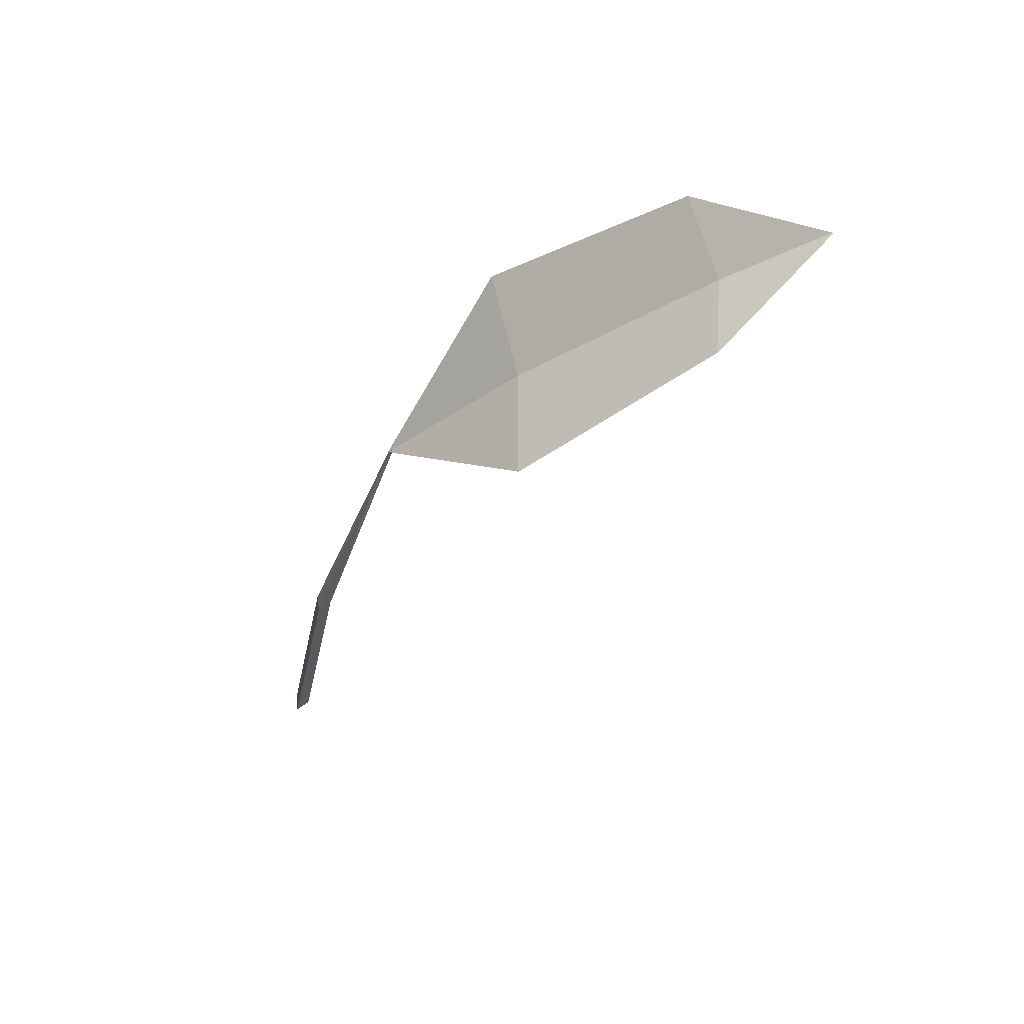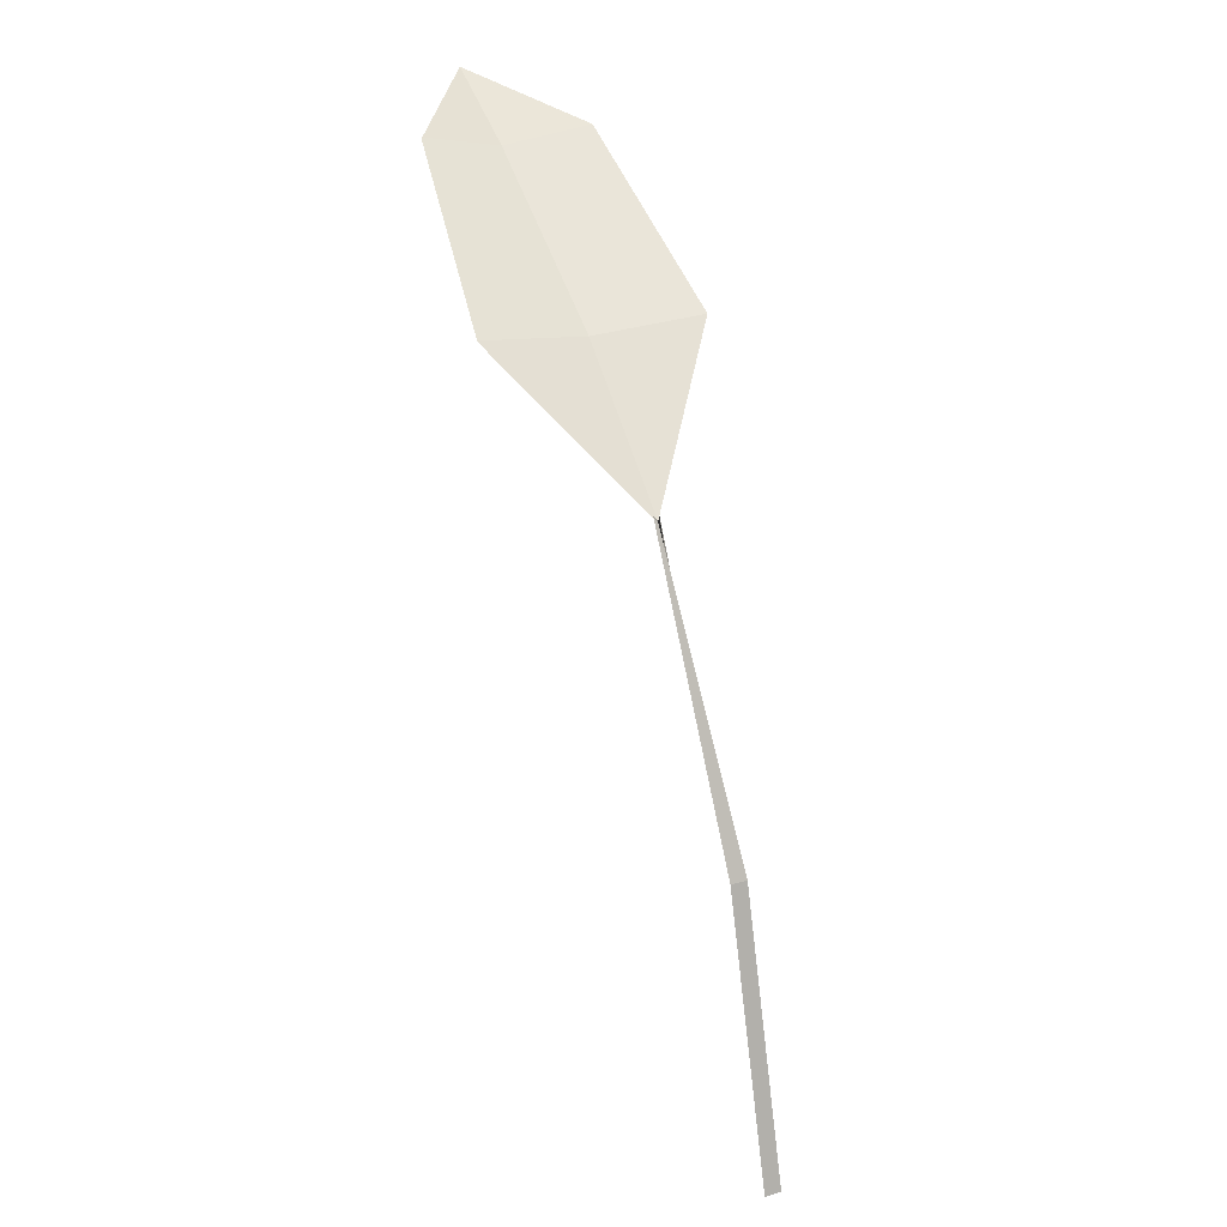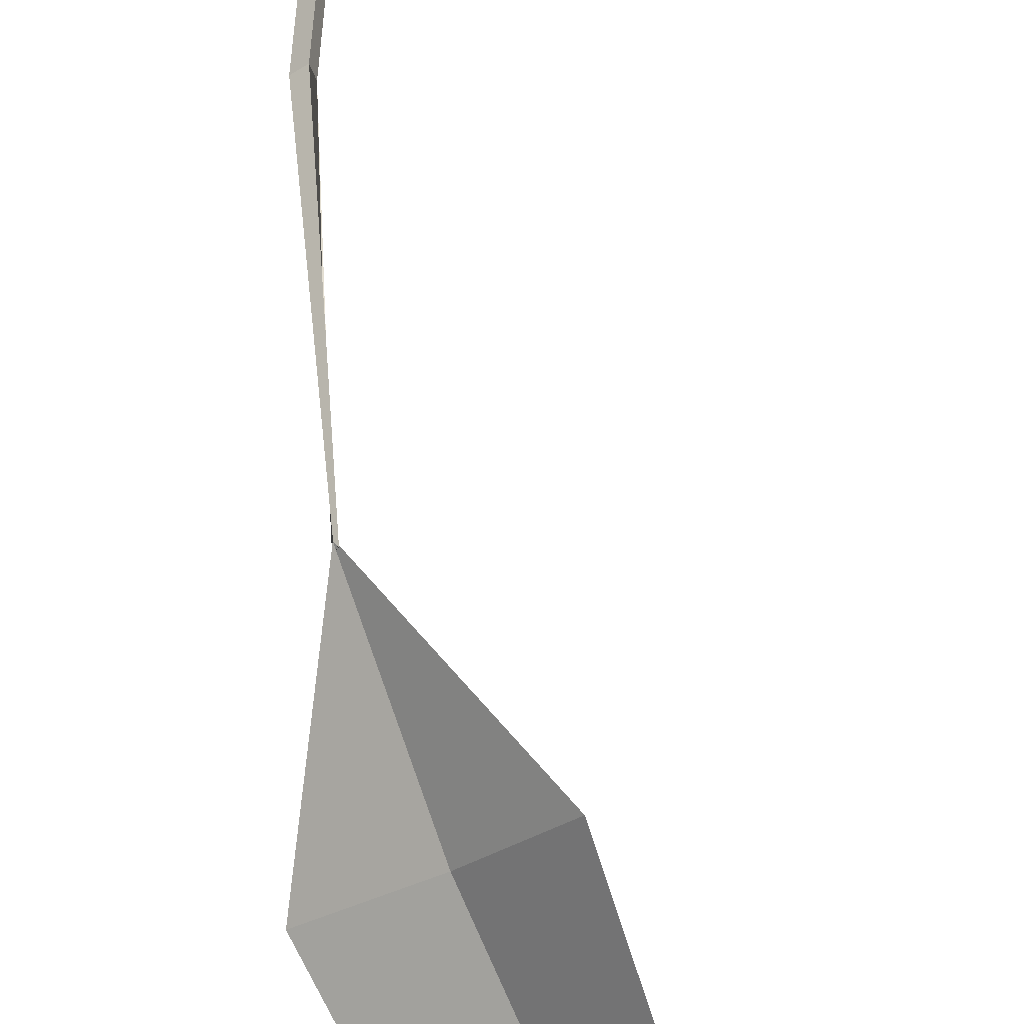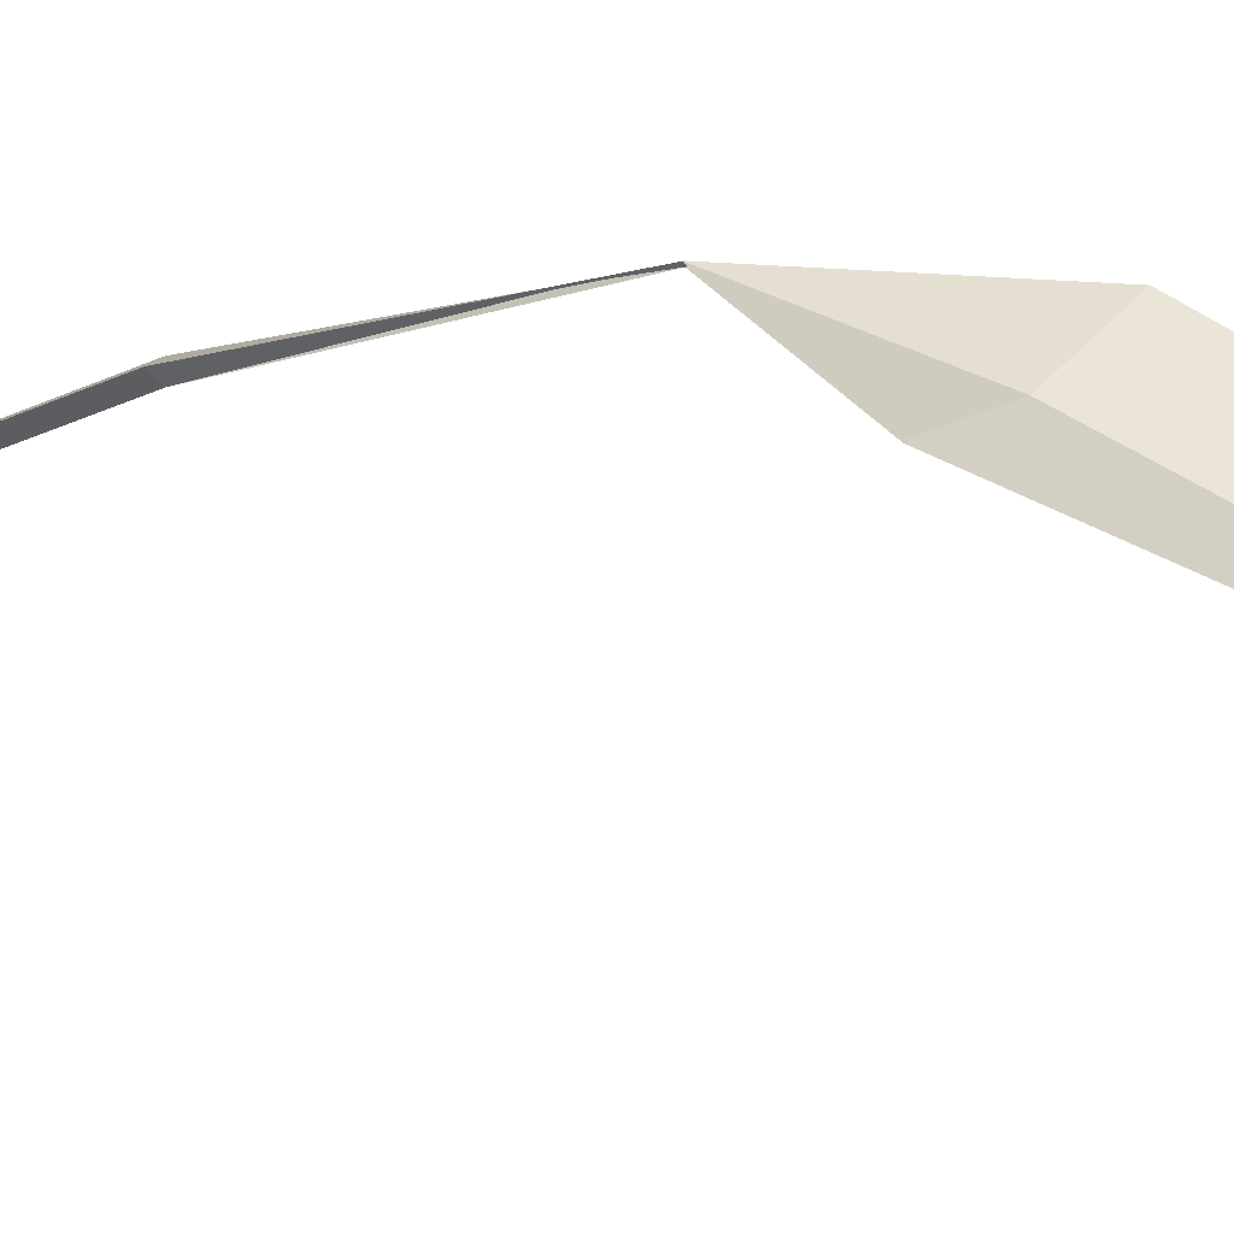
<metadata>
{"format":"obj","ext":"obj","renderer":"f3d","projection":"perspective","resolution":1024,"background":"white","views":[{"elev":63.8,"azim":125.9,"up":"+Y"},{"elev":21.1,"azim":16.6,"up":"+Y"},{"elev":49.0,"azim":-168.4,"up":"+Z"},{"elev":-29.6,"azim":139.8,"up":"+Z"}]}
</metadata>
<code>
g Plant_j_TwoS_01
v -0.07238 0.3237 -0.04686
v -0.2199 0.4796 -0.1386
v -0.1513 0.4796 -0.2016
v -0.2281 0.5034 -0.2163
v -0.1623 0.4013 -0.05515
v -0.07304 0.4013 -0.1372
v -0.1227 0.3951 -0.1016
v -0.192 0.4707 -0.177
v -0.07285 0.323 -0.04736
v -0.2204 0.4788 -0.1389
v -0.1515 0.4788 -0.2022
v -0.2284 0.5026 -0.2167
v -0.1629 0.4006 -0.0555
v -0.07333 0.4006 -0.1378
v -0.1231 0.3943 -0.1021
v -0.1923 0.4699 -0.1774
v -0.003698 0 -0.003935
v -0.07255 0.3259 -0.04972
v 0.005257 0 -0.001235
v -0.07243 0.3236 -0.04693
v -0.001559 0 0.00517
v -0.07471 0.3256 -0.04705
v -0.02808 0.1563 -0.02167
v -0.01944 0.1581 -0.0193
v -0.02625 0.1581 -0.01289
f 8 3 4
f 2 8 4
f 1 6 7
f 7 6 3 8
f 5 7 8 2
f 5 1 7
f 16 12 11
f 10 12 16
f 9 15 14
f 15 16 11 14
f 13 10 16 15
f 13 15 9
f 23 18 20 24
f 24 20 22 25
f 25 22 18 23
f 21 25 23 17
f 19 24 25 21
f 17 23 24 19

</code>
